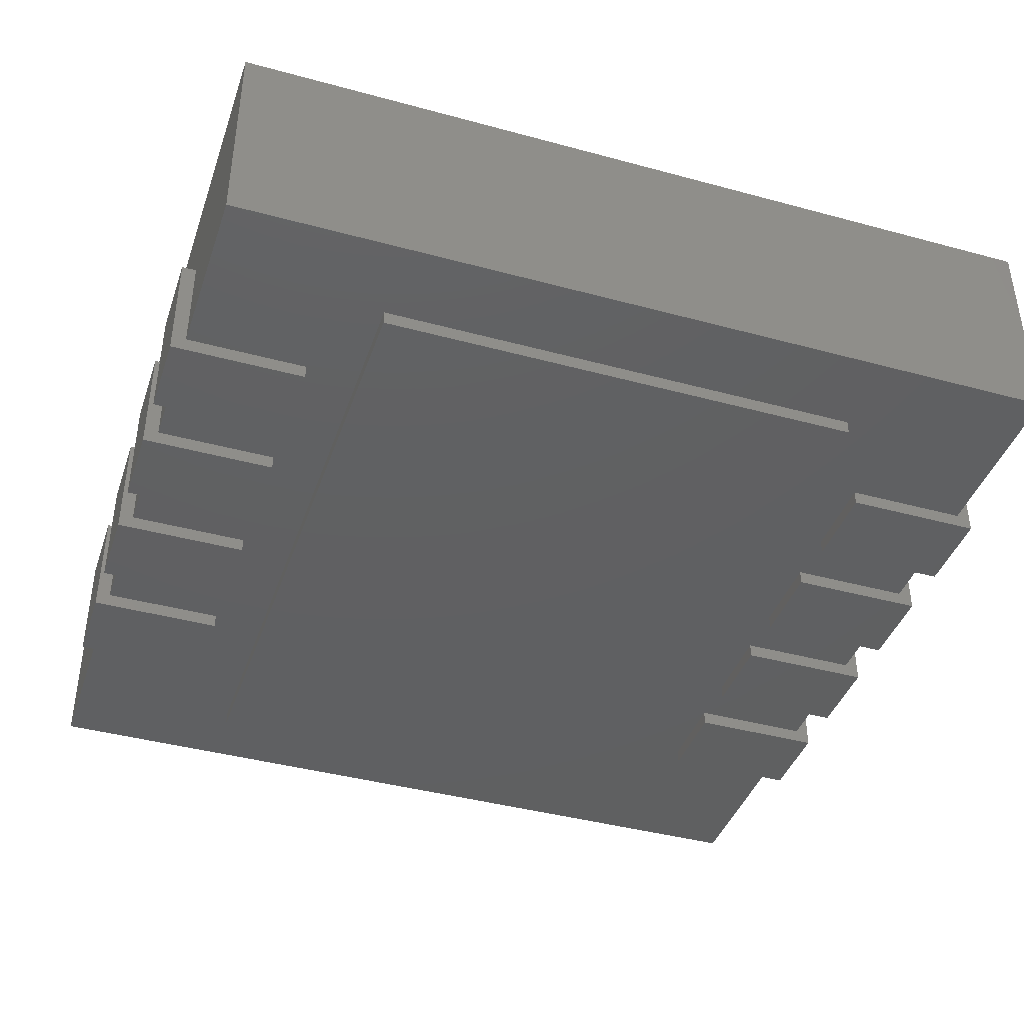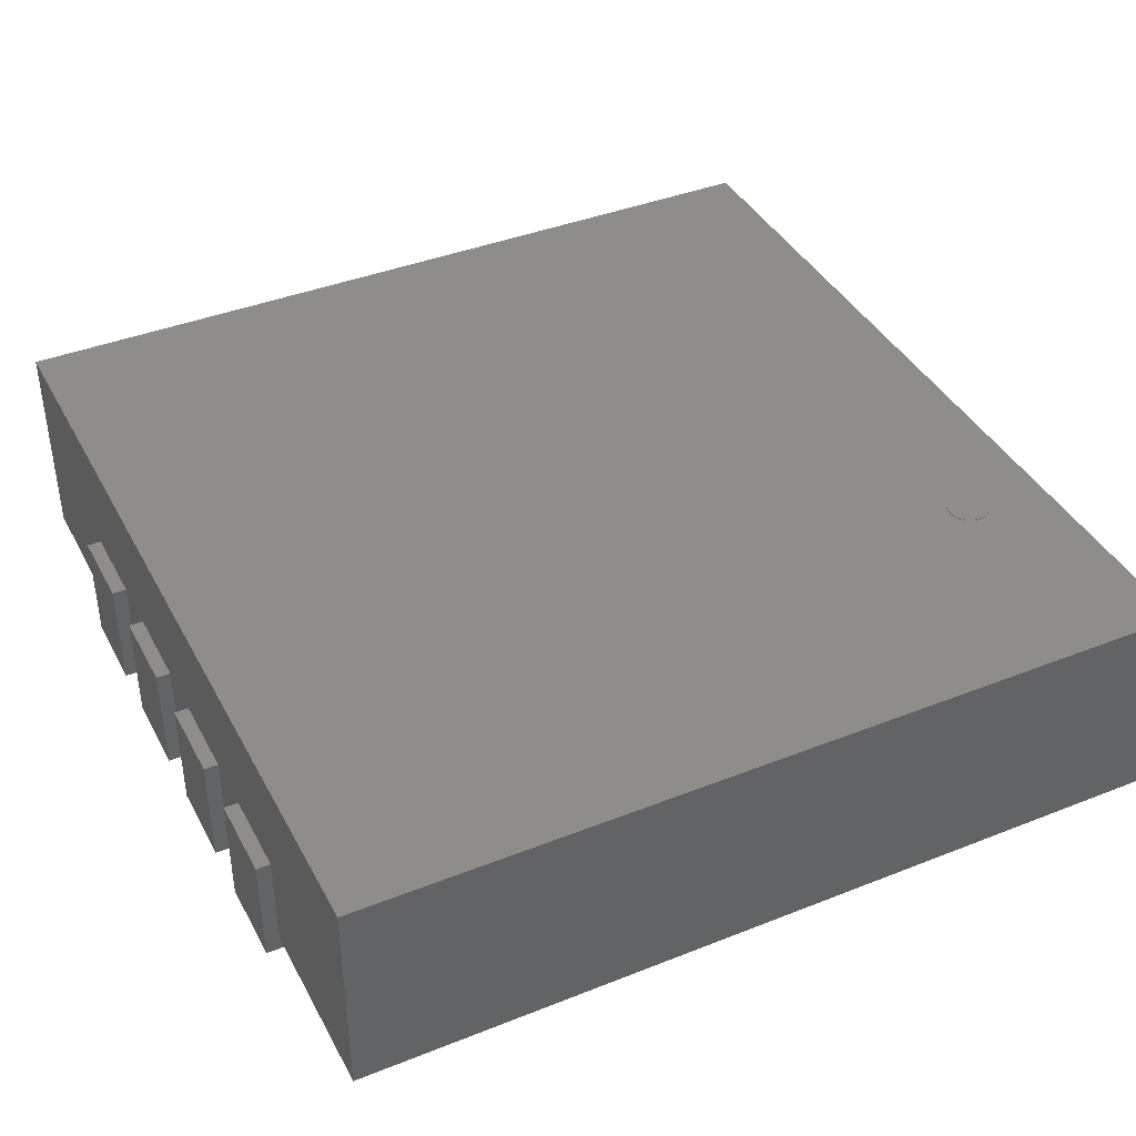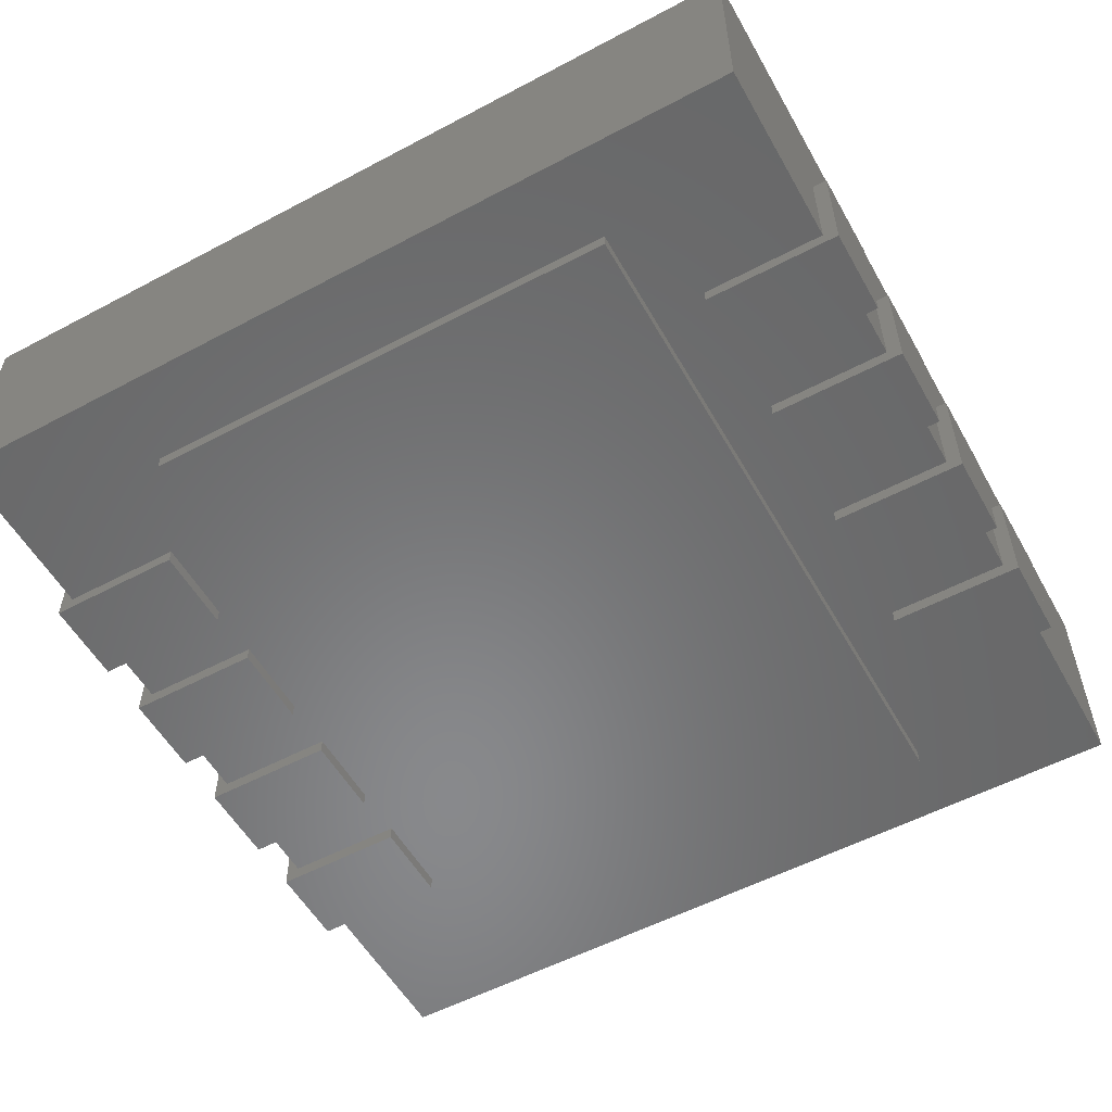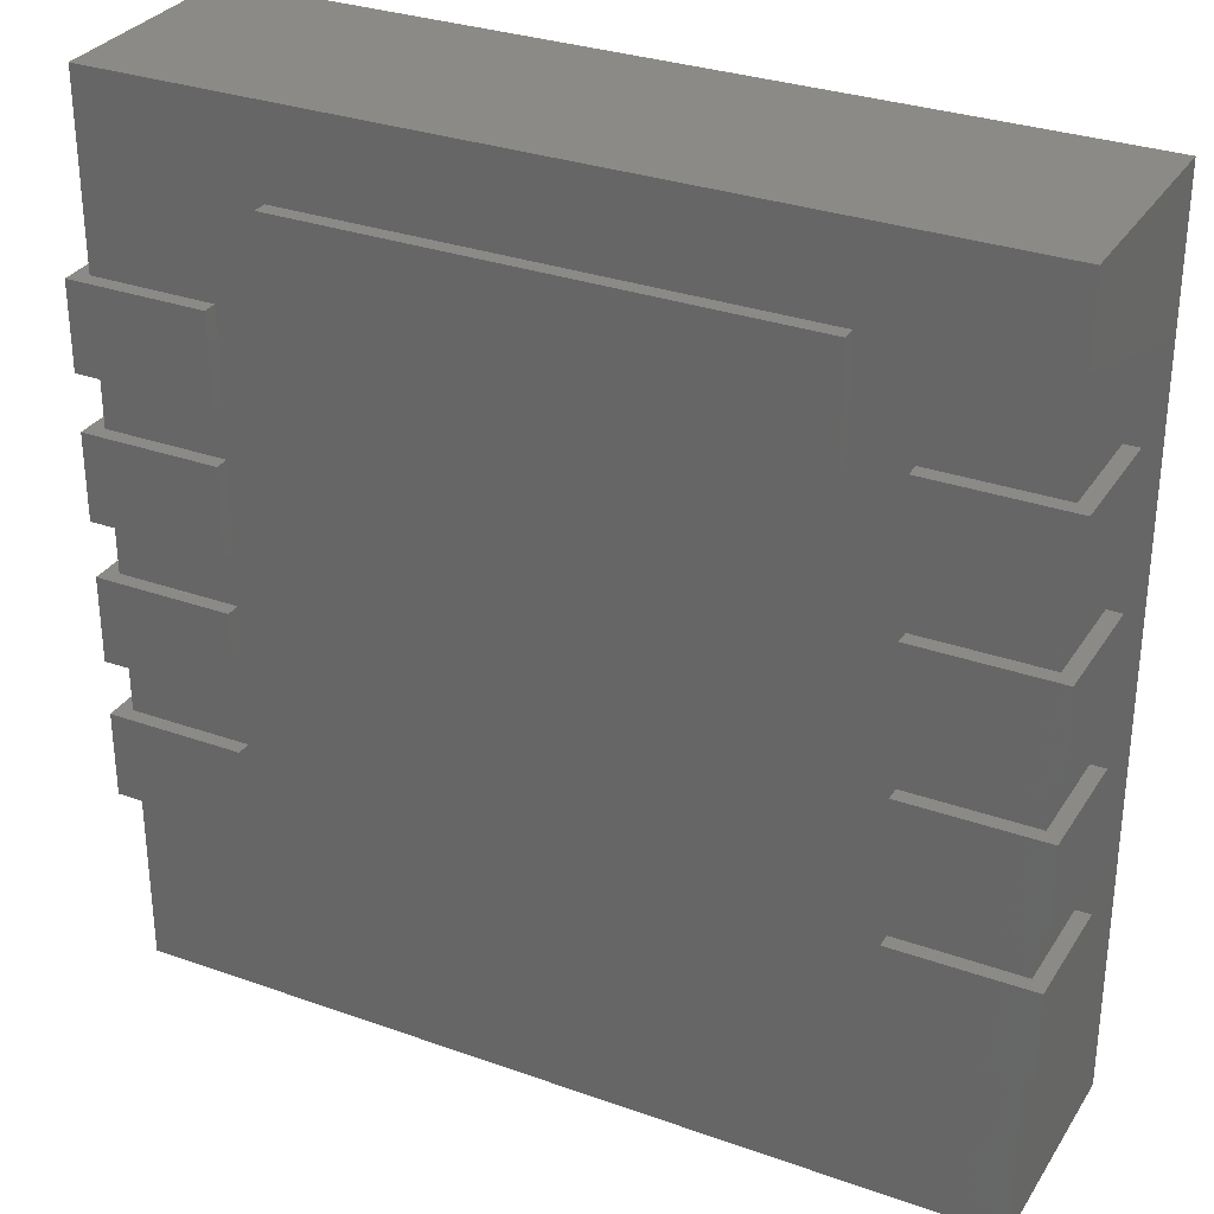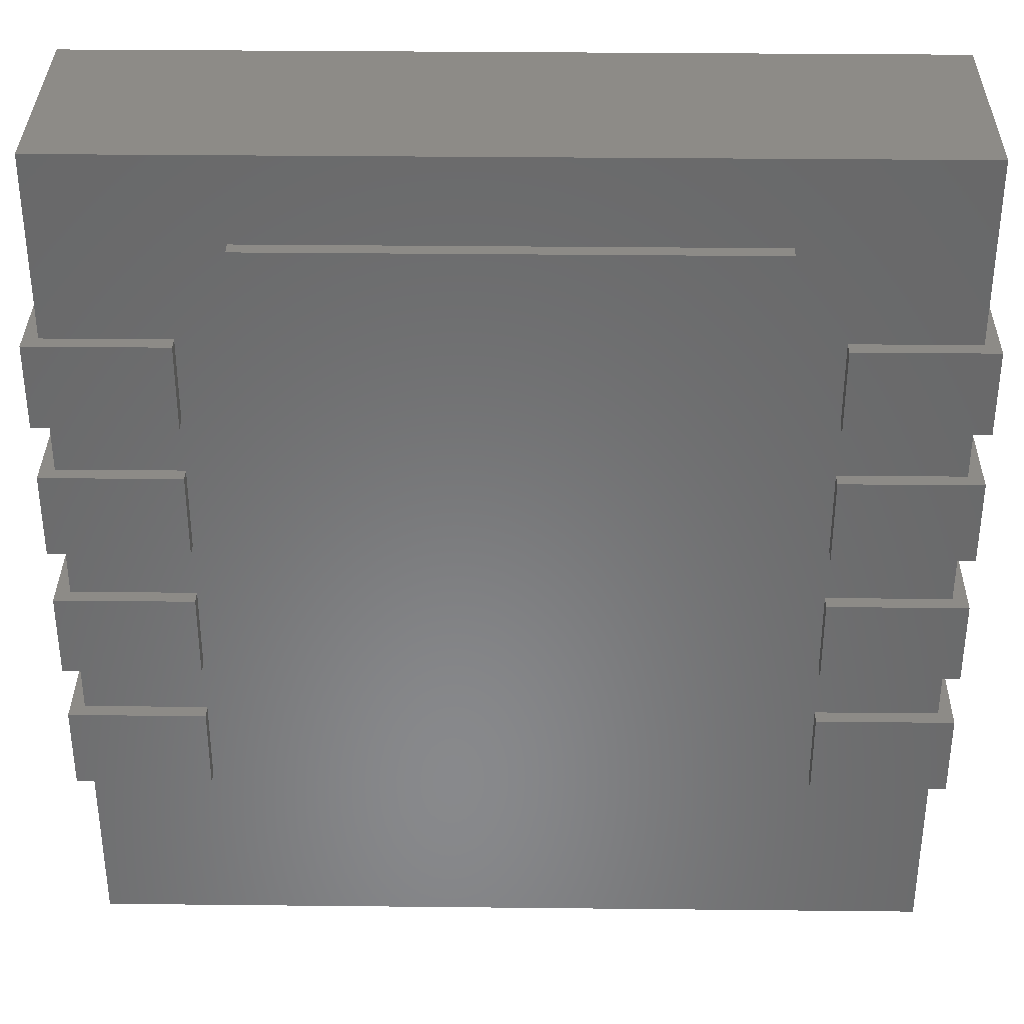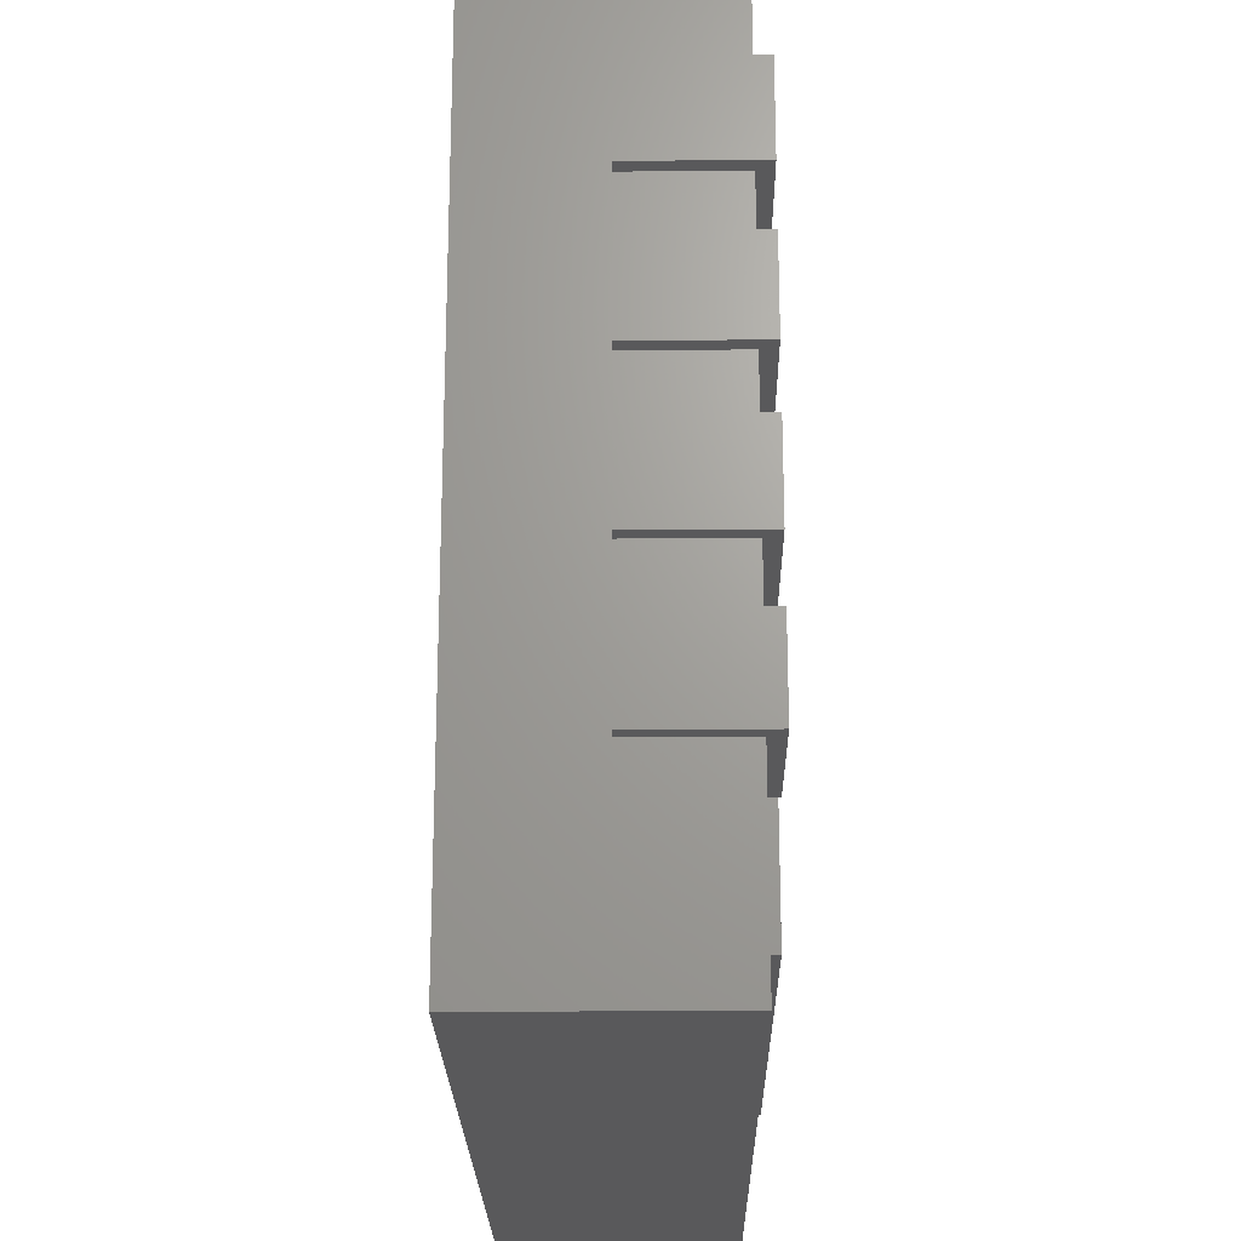
<metadata>
{"format":"stl","ext":"stl","renderer":"f3d","projection":"perspective","resolution":1024,"background":"white","views":[{"elev":-41.1,"azim":161.7,"up":"+Z"},{"elev":40.2,"azim":154.0,"up":"+Z"},{"elev":-55.2,"azim":-150.8,"up":"+Z"},{"elev":31.0,"azim":-153.0,"up":"+Y"},{"elev":34.7,"azim":-179.2,"up":"+Y"},{"elev":-22.2,"azim":90.8,"up":"+Y"}]}
</metadata>
<code>
# stl→obj: 178 verts, 312 faces
v -47.2 29.53 32
v -44.31 30.1 32
v -44.25 29.53 32
v -44.47 30.66 32
v -44.75 31.17 32
v -45.11 31.61 32
v -45.56 31.98 32
v -46.07 32.25 32
v -46.62 32.42 32
v -47.2 32.48 32
v -47.78 32.42 32
v -48.33 32.25 32
v -48.84 31.98 32
v -49.29 31.61 32
v -49.65 31.17 32
v -49.93 30.66 32
v -50.09 30.1 32
v -50.15 29.53 32
v -50.09 28.95 32
v -49.93 28.4 32
v -49.65 27.89 32
v -49.29 27.44 32
v -48.84 27.07 32
v -48.33 26.8 32
v -47.78 26.63 32
v -47.2 26.58 32
v -46.62 26.63 32
v -46.07 26.8 32
v -45.56 27.07 32
v -45.11 27.44 32
v -44.75 27.89 32
v -44.47 28.4 32
v -44.31 28.95 32
v -47.2 29.53 32.1
v -44.25 29.53 32.1
v -44.31 30.1 32.1
v -44.47 30.66 32.1
v -44.75 31.17 32.1
v -45.11 31.61 32.1
v -45.56 31.98 32.1
v -46.07 32.25 32.1
v -46.62 32.42 32.1
v -47.2 32.48 32.1
v -47.78 32.42 32.1
v -48.33 32.25 32.1
v -48.84 31.98 32.1
v -49.29 31.61 32.1
v -49.65 31.17 32.1
v -49.93 30.66 32.1
v -50.09 30.1 32.1
v -50.15 29.53 32.1
v -50.09 28.95 32.1
v -49.93 28.4 32.1
v -49.65 27.89 32.1
v -49.29 27.44 32.1
v -48.84 27.07 32.1
v -48.33 26.8 32.1
v -47.78 26.63 32.1
v -47.2 26.58 32.1
v -46.62 26.63 32.1
v -46.07 26.8 32.1
v -45.56 27.07 32.1
v -45.11 27.44 32.1
v -44.75 27.89 32.1
v -44.47 28.4 32.1
v -44.31 28.95 32.1
v 59 -61 2
v 59 61 32
v 59 -61 32
v 59 61 2
v -59 61 2
v -59 -61 32
v -59 61 32
v -59 -61 2
v 61 23.53 0
v 61 35.53 16
v 61 23.53 16
v 61 35.53 0
v 59 35.53 16
v 59 35.53 2
v 42 35.53 2
v 42 35.53 0
v 42 23.53 2
v 42 23.53 0
v 59 23.53 2
v 59 23.53 16
v 61 3.843 0
v 61 15.84 16
v 61 3.843 16
v 61 15.84 0
v 59 15.84 16
v 59 15.84 2
v 42 15.84 2
v 42 15.84 0
v 42 3.843 2
v 42 3.843 0
v 59 3.843 2
v 59 3.843 16
v 61 -15.84 0
v 61 -3.843 16
v 61 -15.84 16
v 61 -3.843 0
v 59 -3.843 16
v 59 -3.843 2
v 42 -3.843 2
v 42 -3.843 0
v 42 -15.84 2
v 42 -15.84 0
v 59 -15.84 2
v 59 -15.84 16
v 61 -35.53 0
v 61 -23.53 16
v 61 -35.53 16
v 61 -23.53 0
v 59 -23.53 16
v 59 -23.53 2
v 42 -23.53 2
v 42 -23.53 0
v 42 -35.53 2
v 42 -35.53 0
v 59 -35.53 2
v 59 -35.53 16
v -61 -23.53 0
v -61 -35.53 16
v -61 -23.53 16
v -61 -35.53 0
v -59 -35.53 16
v -59 -35.53 2
v -42 -35.53 2
v -42 -35.53 0
v -42 -23.53 2
v -42 -23.53 0
v -59 -23.53 2
v -59 -23.53 16
v -61 -3.843 0
v -61 -15.84 16
v -61 -3.843 16
v -61 -15.84 0
v -59 -15.84 16
v -59 -15.84 2
v -42 -15.84 2
v -42 -15.84 0
v -42 -3.843 2
v -42 -3.843 0
v -59 -3.843 2
v -59 -3.843 16
v -61 15.84 0
v -61 3.843 16
v -61 15.84 16
v -61 3.843 0
v -59 3.843 16
v -59 3.843 2
v -42 3.843 2
v -42 3.843 0
v -42 15.84 2
v -42 15.84 0
v -59 15.84 2
v -59 15.84 16
v -61 35.53 0
v -61 23.53 16
v -61 35.53 16
v -61 23.53 0
v -59 23.53 16
v -59 23.53 2
v -42 23.53 2
v -42 23.53 0
v -42 35.53 2
v -42 35.53 0
v -59 35.53 2
v -59 35.53 16
v 34.5 -49 0
v -34.5 -49 0
v 34.5 49 0
v -34.5 49 0
v 34.5 49 2
v -34.5 49 2
v -34.5 -49 2
v 34.5 -49 2
f 1 2 3
f 1 4 2
f 1 5 4
f 1 6 5
f 1 7 6
f 1 8 7
f 1 9 8
f 1 10 9
f 1 11 10
f 1 12 11
f 1 13 12
f 1 14 13
f 1 15 14
f 1 16 15
f 1 17 16
f 1 18 17
f 1 19 18
f 1 20 19
f 1 21 20
f 1 22 21
f 1 23 22
f 1 24 23
f 1 25 24
f 1 26 25
f 1 27 26
f 1 28 27
f 1 29 28
f 1 30 29
f 1 31 30
f 1 32 31
f 1 33 32
f 1 3 33
f 34 35 36
f 34 36 37
f 34 37 38
f 34 38 39
f 34 39 40
f 34 40 41
f 34 41 42
f 34 42 43
f 34 43 44
f 34 44 45
f 34 45 46
f 34 46 47
f 34 47 48
f 34 48 49
f 34 49 50
f 34 50 51
f 34 51 52
f 34 52 53
f 34 53 54
f 34 54 55
f 34 55 56
f 34 56 57
f 34 57 58
f 34 58 59
f 34 59 60
f 34 60 61
f 34 61 62
f 34 62 63
f 34 63 64
f 34 64 65
f 34 65 66
f 34 66 35
f 3 36 35
f 2 37 36
f 4 38 37
f 5 39 38
f 6 40 39
f 7 41 40
f 8 42 41
f 9 43 42
f 10 44 43
f 11 45 44
f 12 46 45
f 13 47 46
f 14 48 47
f 15 49 48
f 16 50 49
f 17 51 50
f 18 52 51
f 19 53 52
f 20 54 53
f 21 55 54
f 22 56 55
f 23 57 56
f 24 58 57
f 25 59 58
f 26 60 59
f 27 61 60
f 28 62 61
f 29 63 62
f 30 64 63
f 31 65 64
f 32 66 65
f 33 35 66
f 2 36 3
f 4 37 2
f 5 38 4
f 6 39 5
f 7 40 6
f 8 41 7
f 9 42 8
f 10 43 9
f 11 44 10
f 12 45 11
f 13 46 12
f 14 47 13
f 15 48 14
f 16 49 15
f 17 50 16
f 18 51 17
f 19 52 18
f 20 53 19
f 21 54 20
f 22 55 21
f 23 56 22
f 24 57 23
f 25 58 24
f 26 59 25
f 27 60 26
f 28 61 27
f 29 62 28
f 30 63 29
f 31 64 30
f 32 65 31
f 33 66 32
f 3 35 33
f 67 68 69
f 67 70 68
f 71 72 73
f 71 74 72
f 74 69 72
f 74 67 69
f 70 73 68
f 70 71 73
f 67 71 70
f 67 74 71
f 69 68 73
f 69 73 72
f 75 76 77
f 75 78 76
f 76 78 79
f 79 78 80
f 80 78 81
f 82 81 78
f 82 83 81
f 82 84 83
f 85 83 84
f 85 84 75
f 85 77 86
f 85 75 77
f 79 85 86
f 79 80 85
f 77 76 86
f 86 76 79
f 85 80 83
f 80 81 83
f 75 84 78
f 78 84 82
f 87 88 89
f 87 90 88
f 88 90 91
f 91 90 92
f 92 90 93
f 94 93 90
f 94 95 93
f 94 96 95
f 97 95 96
f 97 96 87
f 97 89 98
f 97 87 89
f 91 97 98
f 91 92 97
f 89 88 98
f 98 88 91
f 97 92 95
f 92 93 95
f 87 96 90
f 90 96 94
f 99 100 101
f 99 102 100
f 100 102 103
f 103 102 104
f 104 102 105
f 106 105 102
f 106 107 105
f 106 108 107
f 109 107 108
f 109 108 99
f 109 101 110
f 109 99 101
f 103 109 110
f 103 104 109
f 101 100 110
f 110 100 103
f 109 104 107
f 104 105 107
f 99 108 102
f 102 108 106
f 111 112 113
f 111 114 112
f 112 114 115
f 115 114 116
f 116 114 117
f 118 117 114
f 118 119 117
f 118 120 119
f 121 119 120
f 121 120 111
f 121 113 122
f 121 111 113
f 115 121 122
f 115 116 121
f 113 112 122
f 122 112 115
f 121 116 119
f 116 117 119
f 111 120 114
f 114 120 118
f 123 124 125
f 123 126 124
f 124 126 127
f 127 126 128
f 128 126 129
f 130 129 126
f 130 131 129
f 130 132 131
f 133 131 132
f 133 132 123
f 133 125 134
f 133 123 125
f 127 133 134
f 127 128 133
f 125 124 134
f 134 124 127
f 133 128 131
f 128 129 131
f 123 132 126
f 126 132 130
f 135 136 137
f 135 138 136
f 136 138 139
f 139 138 140
f 140 138 141
f 142 141 138
f 142 143 141
f 142 144 143
f 145 143 144
f 145 144 135
f 145 137 146
f 145 135 137
f 139 145 146
f 139 140 145
f 137 136 146
f 146 136 139
f 145 140 143
f 140 141 143
f 135 144 138
f 138 144 142
f 147 148 149
f 147 150 148
f 148 150 151
f 151 150 152
f 152 150 153
f 154 153 150
f 154 155 153
f 154 156 155
f 157 155 156
f 157 156 147
f 157 149 158
f 157 147 149
f 151 157 158
f 151 152 157
f 149 148 158
f 158 148 151
f 157 152 155
f 152 153 155
f 147 156 150
f 150 156 154
f 159 160 161
f 159 162 160
f 160 162 163
f 163 162 164
f 164 162 165
f 166 165 162
f 166 167 165
f 166 168 167
f 169 167 168
f 169 168 159
f 169 161 170
f 169 159 161
f 163 169 170
f 163 164 169
f 161 160 170
f 170 160 163
f 169 164 167
f 164 165 167
f 159 168 162
f 162 168 166
f 171 172 173
f 173 172 174
f 171 173 175
f 173 174 176
f 174 172 177
f 172 171 178
f 178 171 175
f 175 173 176
f 176 174 177
f 177 172 178
f 178 175 177
f 175 176 177

</code>
